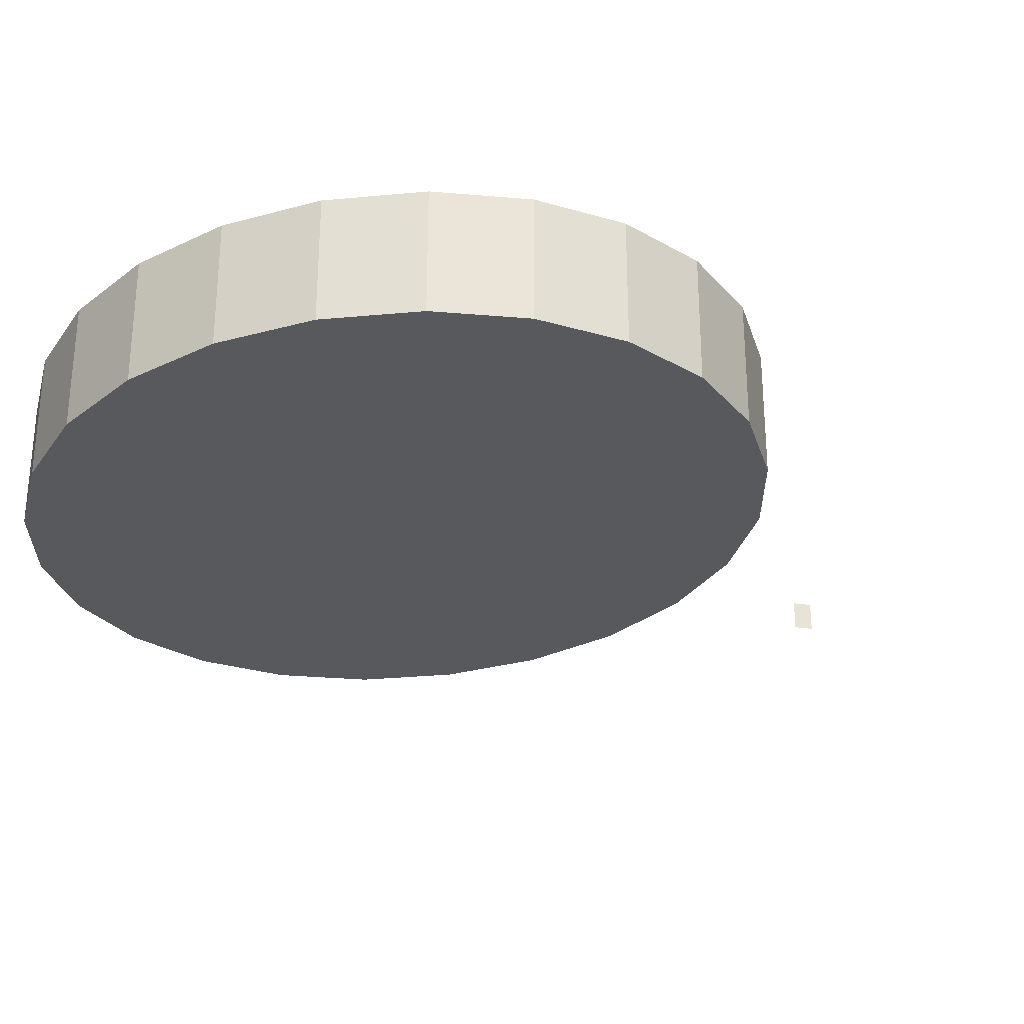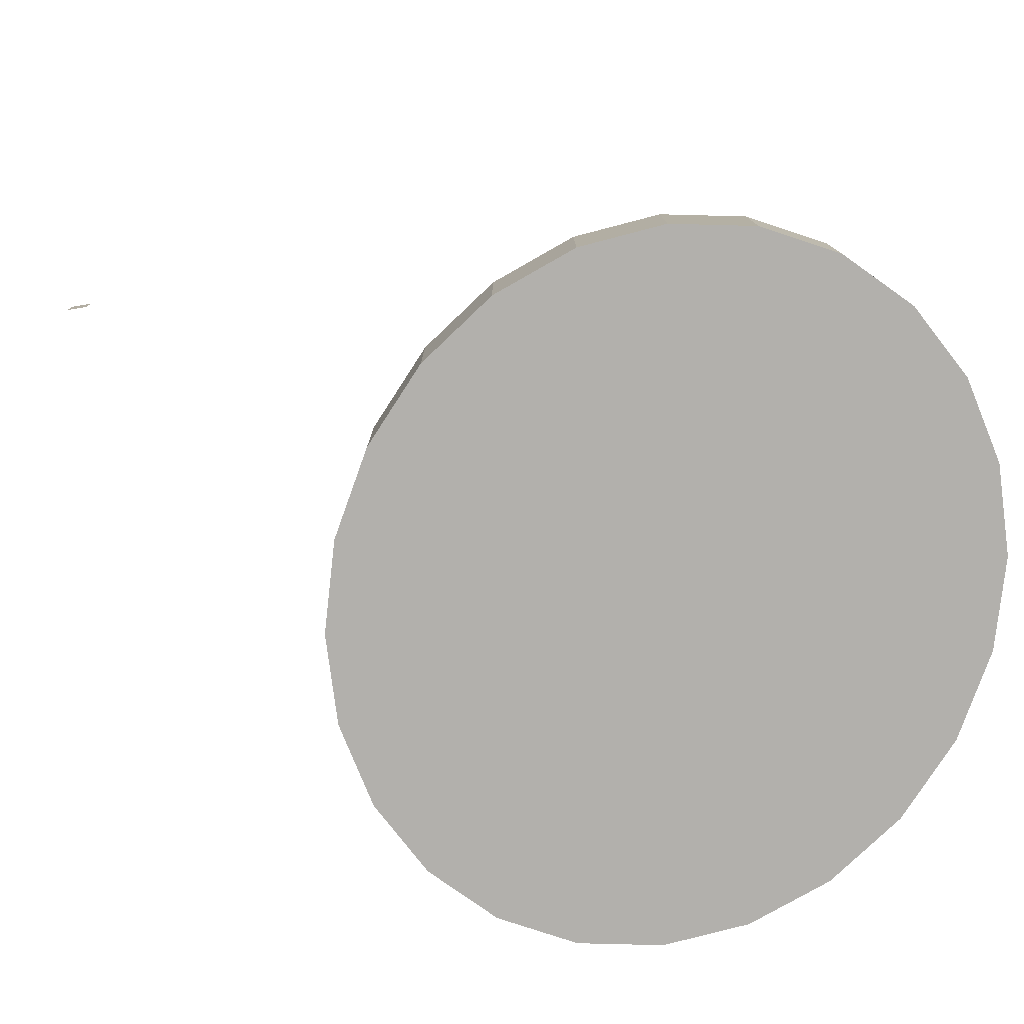
<metadata>
{"format":"obj","ext":"obj","renderer":"f3d","projection":"perspective","resolution":1024,"background":"white","views":[{"elev":-29.6,"azim":-136.2,"up":"+Z"},{"elev":-78.7,"azim":65.6,"up":"+Z"}]}
</metadata>
<code>
v 0.002569 -0.05931 0.01135
v -0.01612 -0.06229 0.01401
v 0.002766 -0.06383 0.01401
v -0.01498 -0.05788 0.01135
v 0.002357 -0.05444 0.008885
v -0.01374 -0.05313 0.008885
v 0.002131 -0.04925 0.006642
v -0.01242 -0.04807 0.006642
v 0.001893 -0.04378 0.004632
v -0.01104 -0.04273 0.004632
v 0.001644 -0.03805 0.002865
v -0.009581 -0.03714 0.002865
v 0.001385 -0.03211 0.001352
v -0.008072 -0.03134 0.001352
v 0.001118 -0.02597 0.0001017
v -0.006515 -0.02535 0.0001016
v 0.0008441 -0.01969 -0.0008784
v -0.004921 -0.01922 -0.0008783
v 0.0005658 -0.01329 -0.001583
v -0.003296 -0.01297 -0.001583
v 0.0002839 -0.006812 -0.002007
v -0.001653 -0.006655 -0.002007
v 1e-08 -0.0002991 -0.002149
v -0.003477 -0.006064 -0.002007
v -0.005064 -0.00508 -0.002007
v -0.0101 -0.009833 -0.001583
v -0.006933 -0.01179 -0.001582
v -0.01507 -0.01453 -0.0008786
v -0.01035 -0.01746 -0.0008783
v -0.01996 -0.01914 0.0001016
v -0.0137 -0.02302 0.0001016
v -0.02473 -0.02365 0.001352
v -0.01698 -0.02845 0.001352
v -0.02935 -0.02801 0.002865
v -0.02015 -0.03372 0.002865
v -0.03381 -0.03222 0.004632
v -0.02321 -0.03878 0.004632
v -0.03806 -0.03623 0.006642
v -0.02613 -0.04363 0.006642
v -0.04209 -0.04004 0.008885
v -0.0289 -0.04822 0.008884
v -0.04588 -0.04361 0.01135
v -0.0315 -0.05252 0.01135
v -0.04939 -0.04693 0.01401
v -0.03391 -0.05653 0.01401
v -0.05262 -0.04998 0.01686
v -0.03613 -0.0602 0.01686
v 0.06847 -0.0319 0.01686
v 0.05678 -0.04633 0.01686
v 0.04123 -0.05762 0.01686
v 0.02287 -0.065 0.01686
v 0.002947 -0.06798 0.01686
v -0.01718 -0.06634 0.01686
v 0.02147 -0.06104 0.01401
v 0.0387 -0.05411 0.01401
v 0.0533 -0.04351 0.01401
v 0.06427 -0.02997 0.01401
v 0.07086 -0.0144 0.01401
v 0.07548 -0.01533 0.01686
v 0.07736 0.002278 0.01686
v 0.07396 0.01971 0.01686
v 0.06552 0.03577 0.01686
v 0.0615 0.03356 0.01401
v 0.06942 0.01848 0.01401
v 0.06448 0.01714 0.01135
v 0.05713 0.03115 0.01135
v 0.04939 0.04633 0.01401
v 0.04588 0.04301 0.01135
v 0.0315 0.05193 0.01135
v 0.03391 0.05593 0.01401
v 0.05262 0.04938 0.01686
v 0.03613 0.0596 0.01686
v 0.01718 0.06574 0.01686
v 0.01612 0.06169 0.01401
v 0.01498 0.05728 0.01135
v 0.01374 0.05253 0.008885
v 0.0289 0.04762 0.008885
v 0.01242 0.04747 0.006642
v 0.02613 0.04303 0.006642
v 0.01104 0.04213 0.004632
v 0.02321 0.03819 0.004632
v 0.009582 0.03654 0.002865
v 0.02015 0.03312 0.002865
v 0.008073 0.03074 0.001352
v 0.01698 0.02785 0.001352
v 0.006516 0.02475 0.0001017
v 0.01371 0.02242 0.0001017
v 0.004921 0.01862 -0.0008785
v 0.01035 0.01686 -0.0008784
v 0.003297 0.01238 -0.001583
v 0.006933 0.0112 -0.001582
v 0.001653 0.006057 -0.002007
v 0.003478 0.005466 -0.002007
v -0.0002832 0.006214 -0.002007
v -0.002201 0.005928 -0.002007
v -0.003968 0.005218 -0.002007
v -0.005465 0.004131 -0.002007
v -0.006589 0.002743 -0.002007
v -0.007265 0.001147 -0.002007
v -0.01449 0.002585 -0.001583
v -0.01314 0.005767 -0.001583
v -0.0109 0.008536 -0.001583
v -0.007913 0.0107 -0.001583
v -0.004389 0.01212 -0.001583
v -0.000565 0.01269 -0.001583
v -0.0008441 0.01909 -0.0008783
v -0.001118 0.02537 0.0001016
v -0.001385 0.03151 0.001352
v -0.001644 0.03746 0.002865
v -0.001893 0.04318 0.004632
v -0.002131 0.04866 0.006642
v -0.002357 0.05384 0.008885
v -0.002569 0.05871 0.01135
v -0.002765 0.06323 0.01401
v -0.002947 0.06738 0.01686
v -0.06552 -0.03637 0.01686
v -0.0615 -0.03416 0.01401
v -0.05713 -0.03175 0.01135
v -0.05241 -0.02915 0.008885
v -0.04739 -0.02639 0.006642
v -0.0421 -0.02347 0.004632
v -0.03655 -0.02042 0.002865
v -0.03079 -0.01725 0.001352
v -0.02485 -0.01398 0.0001018
v -0.01877 -0.01063 -0.0008786
v -0.01257 -0.007222 -0.001583
v -0.006306 -0.00377 -0.002007
v -0.007118 -0.002224 -0.002007
v -0.01419 -0.004138 -0.001583
v -0.007445 -0.0005467 -0.002007
v -0.01485 -0.0007936 -0.001583
v -0.02216 -0.001037 -0.0008783
v -0.02162 0.004006 -0.0008785
v -0.01961 0.008756 -0.0008783
v -0.01627 0.01289 -0.0008784
v -0.01181 0.01612 -0.0008785
v -0.006551 0.01824 -0.0008785
v -0.008675 0.02425 0.0001016
v -0.01075 0.03011 0.001352
v -0.01276 0.0358 0.002865
v -0.01469 0.04127 0.004632
v -0.01654 0.04651 0.006642
v -0.01829 0.05146 0.008885
v -0.01994 0.05612 0.01135
v -0.02147 0.06044 0.01401
v -0.02287 0.0644 0.01686
v -0.07396 -0.0203 0.01686
v -0.06942 -0.01908 0.01401
v -0.06448 -0.01774 0.01135
v -0.05917 -0.0163 0.008885
v -0.0535 -0.01477 0.006642
v -0.04752 -0.01315 0.004632
v -0.04126 -0.01146 0.002865
v -0.03476 -0.009701 0.001352
v -0.02806 -0.007888 0.0001017
v -0.02119 -0.00603 -0.0008785
v -0.02935 -0.001276 0.0001015
v -0.02864 0.005402 0.0001016
v -0.02597 0.01169 0.0001018
v -0.02154 0.01716 0.0001017
v -0.01564 0.02145 0.0001016
v -0.01938 0.02664 0.001352
v -0.023 0.03168 0.002865
v -0.02649 0.03653 0.004632
v -0.02982 0.04116 0.006642
v -0.03298 0.04556 0.008885
v -0.03595 0.04968 0.01135
v -0.0387 0.05351 0.01401
v -0.04123 0.05702 0.01686
v -0.05678 0.04573 0.01686
v -0.06847 0.03131 0.01686
v -0.07548 0.01473 0.01686
v -0.07736 -0.002877 0.01686
v -0.07262 -0.002719 0.01401
v -0.06745 -0.002546 0.01135
v -0.06188 -0.002361 0.008885
v -0.05596 -0.002164 0.006642
v -0.0497 -0.001955 0.004632
v -0.04316 -0.001737 0.002865
v -0.03636 -0.00151 0.001352
v -0.03548 0.006764 0.001352
v -0.03218 0.01456 0.001352
v -0.02669 0.02134 0.001352
v -0.03168 0.02538 0.002865
v -0.03648 0.02928 0.004632
v -0.04107 0.033 0.006642
v -0.04542 0.03653 0.008885
v -0.04951 0.03984 0.01135
v -0.0533 0.04291 0.01401
v -0.06427 0.02937 0.01401
v -0.07086 0.01381 0.01401
v -0.06581 0.0128 0.01135
v -0.06038 0.01172 0.008885
v -0.0546 0.01057 0.006642
v -0.0485 0.009355 0.004632
v -0.04211 0.008084 0.002865
v -0.0382 0.01733 0.002865
v -0.04399 0.02001 0.004632
v -0.04953 0.02256 0.006642
v -0.05477 0.02499 0.008885
v -0.0597 0.02726 0.01135
v 0.005065 0.004482 -0.002007
v 0.006306 0.003173 -0.002007
v 0.007118 0.001627 -0.002007
v 0.007445 -5.113e-05 -0.002007
v 0.007265 -0.001745 -0.002007
v 0.00659 -0.003341 -0.002007
v 0.005465 -0.004729 -0.002007
v 0.003969 -0.005816 -0.002007
v 0.002201 -0.006526 -0.002007
v 0.004389 -0.01272 -0.001582
v 0.006551 -0.01883 -0.0008783
v 0.008675 -0.02484 0.0001016
v 0.01075 -0.03071 0.001352
v 0.01276 -0.0364 0.002865
v 0.01469 -0.04187 0.004632
v 0.01654 -0.0471 0.006642
v 0.01829 -0.05206 0.008885
v 0.01994 -0.05671 0.01135
v 0.03595 -0.05028 0.01135
v 0.04951 -0.04043 0.01135
v 0.0597 -0.02786 0.01135
v 0.06581 -0.0134 0.01135
v 0.07262 0.002121 0.01401
v 0.06745 0.001949 0.01135
v 0.06188 0.001763 0.008885
v 0.05917 0.01571 0.008885
v 0.05241 0.02856 0.008885
v 0.04209 0.03944 0.008885
v 0.03806 0.03564 0.006642
v 0.03381 0.03162 0.004632
v 0.02935 0.02742 0.002865
v 0.02473 0.02305 0.001352
v 0.01996 0.01855 0.0001016
v 0.01507 0.01393 -0.0008785
v 0.0101 0.009235 -0.001582
v 0.01257 0.006624 -0.001582
v 0.01419 0.003541 -0.001582
v 0.01485 0.0001959 -0.001583
v 0.01449 -0.003183 -0.001583
v 0.01314 -0.006365 -0.001583
v 0.0109 -0.009134 -0.001583
v 0.007914 -0.0113 -0.001583
v 0.01181 -0.01672 -0.0008786
v 0.01564 -0.02204 0.0001016
v 0.01938 -0.02724 0.001352
v 0.023 -0.03228 0.002865
v 0.02649 -0.03713 0.004632
v 0.02982 -0.04176 0.006642
v 0.03298 -0.04615 0.008885
v 0.04543 -0.03712 0.008885
v 0.05477 -0.02558 0.008885
v 0.06039 -0.01232 0.008885
v 0.0546 -0.01117 0.006642
v 0.05596 0.001566 0.006642
v 0.0535 0.01417 0.006642
v 0.0474 0.02579 0.006642
v 0.0421 0.02288 0.004632
v 0.03655 0.01982 0.002865
v 0.03079 0.01665 0.001352
v 0.02486 0.01338 0.0001018
v 0.01877 0.01003 -0.0008785
v 0.02119 0.005432 -0.0008786
v 0.02216 0.0004394 -0.0008784
v 0.02162 -0.004603 -0.0008786
v 0.01961 -0.009353 -0.0008784
v 0.01627 -0.01349 -0.0008783
v 0.02154 -0.01776 0.0001018
v 0.02669 -0.02193 0.001352
v 0.03168 -0.02598 0.002865
v 0.03648 -0.02987 0.004632
v 0.04107 -0.0336 0.006642
v 0.04953 -0.02316 0.006642
v 0.04399 -0.02061 0.004632
v 0.0485 -0.009953 0.004632
v 0.0497 0.001357 0.004632
v 0.04752 0.01256 0.004632
v 0.04126 0.01086 0.002865
v 0.03476 0.009104 0.001352
v 0.02806 0.00729 0.0001015
v 0.02935 0.0006786 0.0001017
v 0.02864 -0.005999 0.0001016
v 0.02597 -0.01229 0.0001018
v 0.03218 -0.01515 0.001352
v 0.0382 -0.01793 0.002865
v 0.04211 -0.008682 0.002865
v 0.04316 0.001139 0.002865
v 0.03636 0.0009128 0.001352
v 0.03548 -0.007361 0.001352
v -0.03613 -0.0602 -0.008509
v -0.05262 -0.04998 -0.008509
v 0.03613 0.0596 -0.008509
v 0.05262 0.04938 -0.008509
v -0.01718 -0.06634 -0.008509
v 0.06552 0.03577 -0.008509
v 0.002947 -0.06798 -0.008509
v 0.07396 0.01971 -0.008509
v 0.02287 -0.065 -0.008509
v 0.07736 0.002279 -0.008509
v 0.04123 -0.05762 -0.008509
v 0.07548 -0.01533 -0.008509
v 0.05678 -0.04633 -0.008509
v 0.06847 -0.0319 -0.008509
v 0.01718 0.06574 -0.008509
v -0.002947 0.06738 -0.008509
v -0.06552 -0.03637 -0.008509
v -0.02287 0.0644 -0.008509
v -0.07396 -0.0203 -0.008509
v -0.04123 0.05702 -0.008509
v -0.05678 0.04573 -0.008509
v -0.06847 0.03131 -0.008509
v -0.07548 0.01473 -0.008509
v -0.07736 -0.002877 -0.008509
v -0.0009313 -0.1365 0.01686
v -0.0003565 -0.1357 0.02101
v -0.0009313 -0.1365 0.02328
v 0.001316 -0.1332 0.01686
v -0.0003223 -0.1356 0.02093
v -0.0002686 -0.1355 0.02086
v -0.0001981 -0.1354 0.0208
v -0.0001165 -0.1353 0.02077
v -2.863e-05 -0.1352 0.02076
v 5.928e-05 -0.1351 0.02077
v 0.0001409 -0.1349 0.0208
v 0.0002113 -0.1348 0.02086
v 0.0002658 -0.1347 0.02093
v 0.0002992 -0.1347 0.02101
v 0.0003111 -0.1347 0.02109
v 0.001316 -0.1332 0.02328
v 0.0002992 -0.1347 0.02118
v 0.0002658 -0.1347 0.02126
v 0.0002113 -0.1348 0.02133
v 0.0001409 -0.1349 0.02138
v 5.928e-05 -0.1351 0.02141
v -2.863e-05 -0.1352 0.02143
v -0.0001165 -0.1353 0.02141
v -0.0001981 -0.1354 0.02138
v -0.0002686 -0.1355 0.02133
v -0.0003223 -0.1356 0.02126
v -0.0003565 -0.1357 0.02118
v -0.0003683 -0.1357 0.02109
f 1 2 3
f 2 1 4
f 5 4 1
f 4 5 6
f 7 6 5
f 6 7 8
f 9 8 7
f 8 9 10
f 11 10 9
f 10 11 12
f 13 12 11
f 12 13 14
f 15 14 13
f 14 15 16
f 17 16 15
f 16 17 18
f 19 18 17
f 18 19 20
f 21 20 19
f 20 21 22
f 23 22 21
f 23 24 22
f 25 24 23
f 26 24 25
f 24 26 27
f 28 27 26
f 27 28 29
f 30 29 28
f 29 30 31
f 32 31 30
f 31 32 33
f 34 33 32
f 33 34 35
f 36 35 34
f 35 36 37
f 38 37 36
f 37 38 39
f 40 39 38
f 39 40 41
f 42 41 40
f 41 42 43
f 44 43 42
f 43 44 45
f 46 45 44
f 45 46 47
f 2 47 53
f 47 2 45
f 4 45 2
f 45 4 43
f 6 43 4
f 43 6 41
f 8 41 6
f 41 8 39
f 10 39 8
f 39 10 37
f 12 37 10
f 37 12 35
f 14 35 12
f 35 14 33
f 16 33 14
f 33 16 31
f 18 31 16
f 31 18 29
f 20 29 18
f 29 20 27
f 22 27 20
f 27 22 24
f 53 3 2
f 3 53 52
f 52 54 3
f 54 52 51
f 50 54 51
f 54 50 55
f 49 55 50
f 55 49 56
f 48 56 49
f 56 48 57
f 48 58 57
f 58 48 59
f 63 61 62
f 61 63 64
f 63 65 64
f 65 63 66
f 67 66 63
f 66 67 68
f 67 69 68
f 69 67 70
f 71 70 67
f 70 71 72
f 67 62 71
f 62 67 63
f 74 72 73
f 72 74 70
f 75 70 74
f 70 75 69
f 76 69 75
f 69 76 77
f 78 77 76
f 77 78 79
f 80 79 78
f 79 80 81
f 82 81 80
f 81 82 83
f 84 83 82
f 83 84 85
f 86 85 84
f 85 86 87
f 88 87 86
f 87 88 89
f 90 89 88
f 89 90 91
f 92 91 90
f 91 92 93
f 92 23 93
f 94 23 92
f 95 23 94
f 96 23 95
f 97 23 96
f 98 23 97
f 98 99 23
f 98 100 99
f 100 98 101
f 98 102 101
f 102 98 97
f 97 103 102
f 103 97 96
f 96 104 103
f 104 96 95
f 95 105 104
f 105 95 94
f 94 90 105
f 90 94 92
f 88 105 90
f 105 88 106
f 86 106 88
f 106 86 107
f 84 107 86
f 107 84 108
f 82 108 84
f 108 82 109
f 80 109 82
f 109 80 110
f 78 110 80
f 110 78 111
f 76 111 78
f 111 76 112
f 75 112 76
f 112 75 113
f 74 113 75
f 113 74 114
f 73 114 74
f 114 73 115
f 44 116 46
f 116 44 117
f 44 118 117
f 118 44 42
f 42 119 118
f 119 42 40
f 40 120 119
f 120 40 38
f 38 121 120
f 121 38 36
f 36 122 121
f 122 36 34
f 34 123 122
f 123 34 32
f 32 124 123
f 124 32 30
f 30 125 124
f 125 30 28
f 28 126 125
f 126 28 26
f 26 127 126
f 127 26 25
f 127 25 23
f 128 127 23
f 128 126 127
f 126 128 129
f 130 129 128
f 129 130 131
f 99 131 130
f 131 99 100
f 100 132 131
f 132 100 133
f 101 133 100
f 133 101 134
f 101 135 134
f 135 101 102
f 102 136 135
f 136 102 103
f 103 137 136
f 137 103 104
f 104 106 137
f 106 104 105
f 107 137 106
f 137 107 138
f 108 138 107
f 138 108 139
f 109 139 108
f 139 109 140
f 110 140 109
f 140 110 141
f 111 141 110
f 141 111 142
f 112 142 111
f 142 112 143
f 113 143 112
f 143 113 144
f 114 144 113
f 144 114 145
f 115 145 114
f 145 115 146
f 117 147 116
f 147 117 148
f 117 149 148
f 149 117 118
f 118 150 149
f 150 118 119
f 119 151 150
f 151 119 120
f 120 152 151
f 152 120 121
f 121 153 152
f 153 121 122
f 122 154 153
f 154 122 123
f 123 155 154
f 155 123 124
f 124 156 155
f 156 124 125
f 125 129 156
f 129 125 126
f 131 156 129
f 156 131 132
f 132 155 156
f 155 132 157
f 133 157 132
f 157 133 158
f 134 158 133
f 158 134 159
f 134 160 159
f 160 134 135
f 135 161 160
f 161 135 136
f 136 138 161
f 138 136 137
f 139 161 138
f 161 139 162
f 140 162 139
f 162 140 163
f 141 163 140
f 163 141 164
f 142 164 141
f 164 142 165
f 143 165 142
f 165 143 166
f 144 166 143
f 166 144 167
f 145 167 144
f 167 145 168
f 145 169 168
f 169 145 146
f 147 174 173
f 174 147 148
f 148 175 174
f 175 148 149
f 149 176 175
f 176 149 150
f 150 177 176
f 177 150 151
f 151 178 177
f 178 151 152
f 152 179 178
f 179 152 153
f 153 180 179
f 180 153 154
f 154 157 180
f 157 154 155
f 158 180 157
f 180 158 181
f 159 181 158
f 181 159 182
f 159 183 182
f 183 159 160
f 160 162 183
f 162 160 161
f 163 183 162
f 183 163 184
f 164 184 163
f 184 164 185
f 165 185 164
f 185 165 186
f 166 186 165
f 186 166 187
f 167 187 166
f 187 167 188
f 168 188 167
f 188 168 189
f 168 170 189
f 170 168 169
f 170 190 189
f 190 170 171
f 171 191 190
f 191 171 172
f 172 174 191
f 174 172 173
f 174 192 191
f 192 174 175
f 175 193 192
f 193 175 176
f 176 194 193
f 194 176 177
f 177 195 194
f 195 177 178
f 178 196 195
f 196 178 179
f 179 181 196
f 181 179 180
f 182 196 181
f 196 182 197
f 182 184 197
f 184 182 183
f 185 197 184
f 197 185 198
f 186 198 185
f 198 186 199
f 187 199 186
f 199 187 200
f 188 200 187
f 200 188 201
f 189 201 188
f 201 189 190
f 190 192 201
f 192 190 191
f 192 200 201
f 200 192 193
f 193 199 200
f 199 193 194
f 194 198 199
f 198 194 195
f 195 197 198
f 197 195 196
f 99 130 23
f 130 128 23
f 93 23 202
f 23 203 202
f 23 204 203
f 23 205 204
f 23 206 205
f 23 207 206
f 23 208 207
f 23 209 208
f 23 210 209
f 23 21 210
f 19 210 21
f 210 19 211
f 17 211 19
f 211 17 212
f 15 212 17
f 212 15 213
f 13 213 15
f 213 13 214
f 11 214 13
f 214 11 215
f 9 215 11
f 215 9 216
f 7 216 9
f 216 7 217
f 5 217 7
f 217 5 218
f 1 218 5
f 218 1 219
f 3 219 1
f 219 3 54
f 54 220 219
f 220 54 55
f 55 221 220
f 221 55 56
f 57 221 56
f 221 57 222
f 57 223 222
f 223 57 58
f 224 223 58
f 223 224 225
f 64 225 224
f 225 64 65
f 65 226 225
f 226 65 227
f 66 227 65
f 227 66 228
f 68 228 66
f 228 68 229
f 69 229 68
f 229 69 77
f 77 230 229
f 230 77 79
f 79 231 230
f 231 79 81
f 81 232 231
f 232 81 83
f 83 233 232
f 233 83 85
f 85 234 233
f 234 85 87
f 87 235 234
f 235 87 89
f 89 236 235
f 236 89 91
f 91 202 236
f 202 91 93
f 203 236 202
f 236 203 237
f 204 237 203
f 237 204 238
f 205 238 204
f 238 205 239
f 206 239 205
f 239 206 240
f 207 240 206
f 240 207 241
f 207 242 241
f 242 207 208
f 208 243 242
f 243 208 209
f 209 211 243
f 211 209 210
f 212 243 211
f 243 212 244
f 213 244 212
f 244 213 245
f 214 245 213
f 245 214 246
f 215 246 214
f 246 215 247
f 216 247 215
f 247 216 248
f 217 248 216
f 248 217 249
f 218 249 217
f 249 218 250
f 219 250 218
f 250 219 220
f 220 251 250
f 251 220 221
f 221 252 251
f 252 221 222
f 223 252 222
f 252 223 253
f 225 253 223
f 253 225 226
f 226 254 253
f 254 226 255
f 227 255 226
f 255 227 256
f 228 256 227
f 256 228 257
f 229 257 228
f 257 229 230
f 230 258 257
f 258 230 231
f 231 259 258
f 259 231 232
f 232 260 259
f 260 232 233
f 233 261 260
f 261 233 234
f 234 262 261
f 262 234 235
f 235 237 262
f 237 235 236
f 238 262 237
f 262 238 263
f 239 263 238
f 263 239 264
f 240 264 239
f 264 240 265
f 241 265 240
f 265 241 266
f 241 267 266
f 267 241 242
f 242 244 267
f 244 242 243
f 245 267 244
f 267 245 268
f 246 268 245
f 268 246 269
f 247 269 246
f 269 247 270
f 248 270 247
f 270 248 271
f 249 271 248
f 271 249 272
f 250 272 249
f 272 250 251
f 251 273 272
f 273 251 252
f 253 273 252
f 273 253 254
f 254 274 273
f 274 254 275
f 255 275 254
f 275 255 276
f 256 276 255
f 276 256 277
f 257 277 256
f 277 257 258
f 258 278 277
f 278 258 259
f 259 279 278
f 279 259 260
f 260 280 279
f 280 260 261
f 261 263 280
f 263 261 262
f 264 280 263
f 280 264 281
f 265 281 264
f 281 265 282
f 266 282 265
f 282 266 283
f 266 268 283
f 268 266 267
f 269 283 268
f 283 269 284
f 270 284 269
f 284 270 285
f 271 285 270
f 285 271 274
f 272 274 271
f 274 272 273
f 275 285 274
f 285 275 286
f 276 286 275
f 286 276 287
f 277 287 276
f 287 277 278
f 278 288 287
f 288 278 279
f 279 281 288
f 281 279 280
f 282 288 281
f 288 282 289
f 283 289 282
f 289 283 284
f 284 286 289
f 286 284 285
f 287 289 286
f 289 287 288
f 224 61 64
f 61 224 60
f 224 59 60
f 59 224 58
f 290 46 47
f 46 290 291
f 290 292 291
f 290 293 292
f 294 293 290
f 294 295 293
f 296 295 294
f 296 297 295
f 298 297 296
f 298 299 297
f 300 299 298
f 300 301 299
f 302 301 300
f 301 302 303
f 302 48 303
f 48 302 49
f 300 49 302
f 49 300 50
f 298 50 300
f 50 298 51
f 298 52 51
f 52 298 296
f 296 53 52
f 53 296 294
f 294 47 53
f 47 294 290
f 59 303 48
f 303 59 301
f 60 301 59
f 301 60 299
f 61 299 60
f 299 61 297
f 61 295 297
f 295 61 62
f 292 71 72
f 71 292 293
f 293 62 71
f 62 293 295
f 72 304 292
f 304 72 73
f 305 73 115
f 73 305 304
f 306 304 305
f 291 304 306
f 291 292 304
f 116 291 306
f 291 116 46
f 307 115 146
f 115 307 305
f 308 305 307
f 306 305 308
f 147 306 308
f 306 147 116
f 169 307 146
f 307 169 309
f 170 309 169
f 309 170 310
f 171 310 170
f 310 171 311
f 172 311 171
f 311 172 312
f 173 312 172
f 312 173 313
f 147 313 173
f 313 147 308
f 308 307 313
f 313 307 309
f 313 309 312
f 312 309 310
f 312 310 311
f 314 315 316
f 315 314 317
f 315 317 318
f 318 317 319
f 319 317 320
f 320 317 321
f 321 317 322
f 322 317 323
f 323 317 324
f 324 317 325
f 325 317 326
f 326 317 327
f 327 317 328
f 329 328 317
f 329 330 328
f 329 331 330
f 329 332 331
f 329 333 332
f 329 334 333
f 329 335 334
f 329 336 335
f 329 337 336
f 329 338 337
f 316 338 329
f 338 316 339
f 339 316 340
f 340 316 341
f 316 315 341
f 315 340 341
f 340 315 318
f 340 318 339
f 339 318 319
f 339 319 338
f 338 319 320
f 338 320 337
f 337 320 321
f 337 321 336
f 336 321 322
f 336 322 335
f 335 322 323
f 335 323 334
f 334 323 324
f 334 324 333
f 333 324 325
f 333 325 332
f 332 325 326
f 332 326 331
f 331 326 327
f 331 327 330
f 330 327 328

</code>
